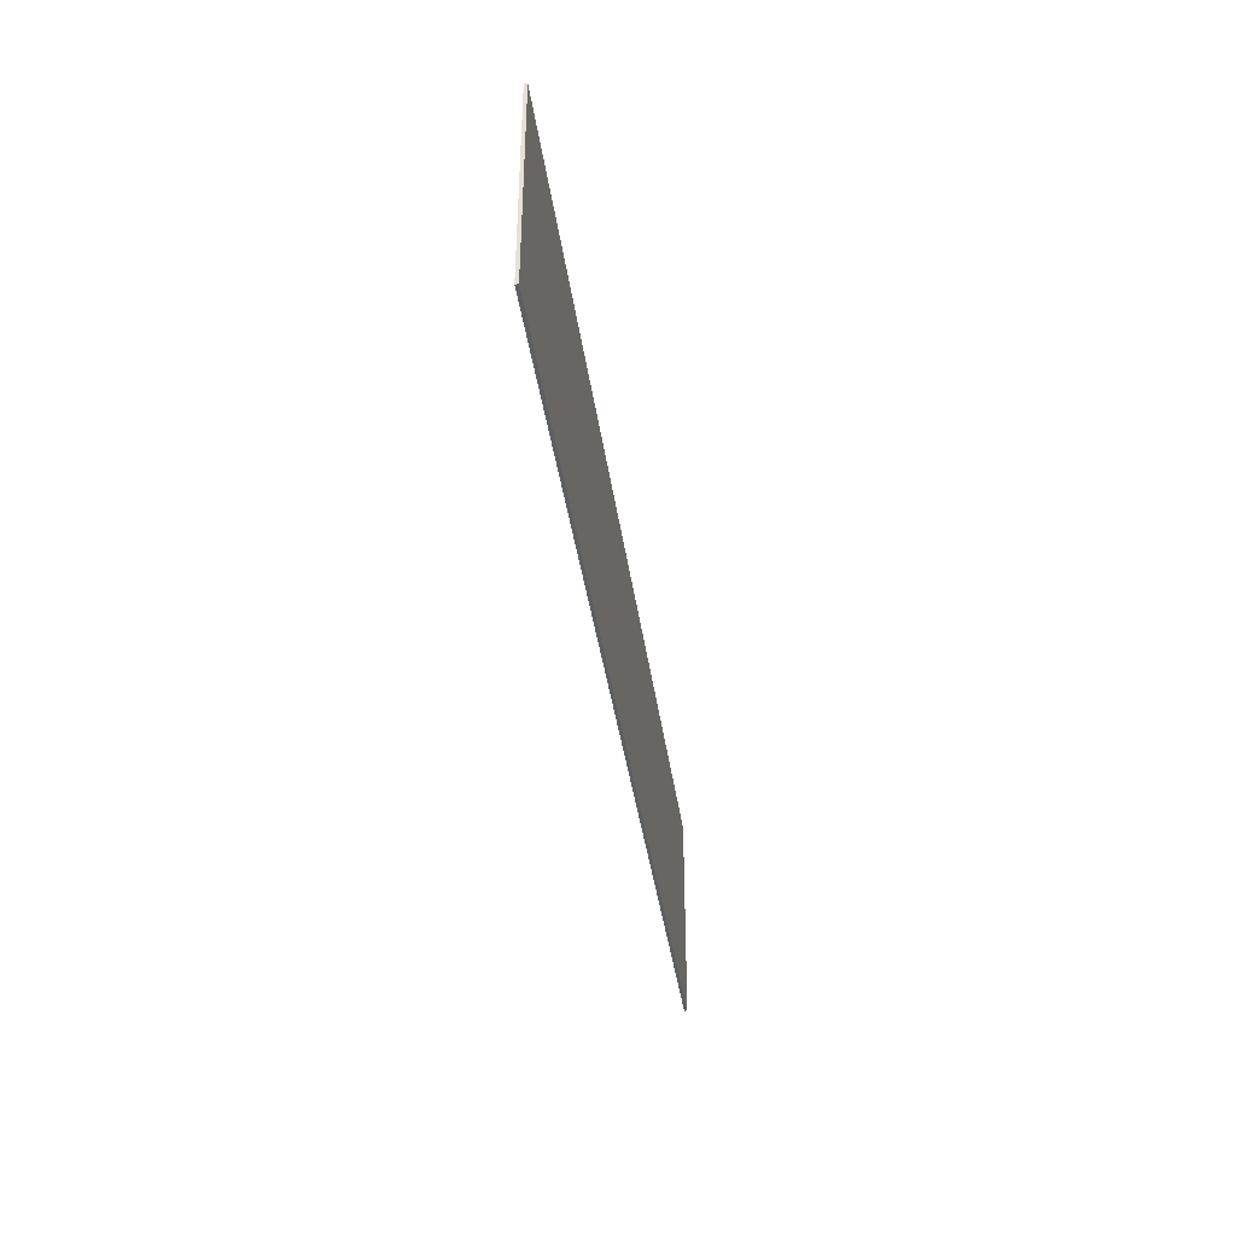
<metadata>
{"format":"obj","ext":"obj","renderer":"f3d","projection":"perspective","resolution":1024,"background":"white","views":[{"elev":-40.3,"azim":98.1,"up":"+Z"}]}
</metadata>
<code>
v 1.95 0 0.45
v 1.95 0 -0.45
v -1.95 0 -0.45
v -1.95 0 0.45
v -1.95 -0.0125 0.45
v 1.95 -0.0125 0.45
v 1.95 0 0.45
v -1.95 0 0.45
v -1.95 -0.0125 -0.45
v -1.95 -0.0125 0.45
v -1.95 0 0.45
v -1.95 0 -0.45
v 1.95 -0.0125 -0.45
v -1.95 -0.0125 -0.45
v -1.95 0 -0.45
v 1.95 0 -0.45
v 1.95 -0.0125 0.45
v 1.95 -0.0125 -0.45
v 1.95 0 -0.45
v 1.95 0 0.45
v 0.1625 -0.0125 -0.15
v 0.1808 -0.0125 -0.1146
v 0.225 -0.0125 -0.1
v 0.1625 -0.0125 -0.1
v 0.1808 -0.0125 -0.1146
v 0.1625 -0.0125 -0.15
v 0.1625 -0.0125 -0.1
v 0.225 -0.0125 -0.1
v 0.1808 -0.0125 -0.1146
v -1.243 -0.0125 -0.1146
v -1.288 -0.0125 -0.1
v -1.332 -0.0125 -0.1146
v -1.243 -0.0125 -0.1146
v -1.332 -0.0125 -0.1146
v -1.35 -0.0125 -0.15
v -1.225 -0.0125 -0.15
v -1.225 -0.0125 -0.1
v -1.243 -0.0125 -0.1146
v -1.225 -0.0125 -0.15
v -1.225 -0.0125 -0.1
v -1.288 -0.0125 -0.1
v -1.243 -0.0125 -0.1146
v -1.35 -0.0125 -0.1
v -1.332 -0.0125 -0.1146
v -1.288 -0.0125 -0.1
v -1.35 -0.0125 -0.1
v -1.35 -0.0125 -0.15
v -1.332 -0.0125 -0.1146
v -1.35 -0.0125 -0.3375
v -1.339 -0.0125 -0.364
v -1.312 -0.0125 -0.375
v -1.35 -0.0125 -0.375
v -1.339 -0.0125 -0.364
v -1.35 -0.0125 -0.3375
v -1.35 -0.0125 -0.375
v -1.312 -0.0125 -0.375
v -1.339 -0.0125 -0.364
v -1.312 -0.0125 -0.375
v -1.35 -0.0125 -0.3375
v -1.35 -0.0125 -0.15
v -1.225 -0.0125 -0.15
v -1.312 -0.0125 -0.375
v -1.225 -0.0125 -0.15
v -1.225 -0.0125 -0.2875
v -1.312 -0.0125 -0.375
v -1.225 -0.0125 -0.2875
v -0.825 -0.0125 -0.2875
v -0.825 -0.0125 -0.375
v -0.6875 -0.0125 -0.2875
v -0.6125 -0.0125 -0.2875
v -0.6125 -0.0125 -0.375
v -0.6875 -0.0125 -0.375
v -0.475 -0.0125 -0.2875
v -0.4 -0.0125 -0.2875
v -0.4 -0.0125 -0.375
v -0.475 -0.0125 -0.375
v -0.2625 -0.0125 -0.375
v -0.2625 -0.0125 -0.2875
v 0.1625 -0.0125 -0.2875
v -0.2625 -0.0125 -0.375
v 0.1625 -0.0125 -0.2875
v 0.225 -0.0125 -0.3
v 0.225 -0.0125 -0.375
v 0.225 -0.0125 -0.1
v 0.225 -0.0125 -0.3
v 0.1625 -0.0125 -0.2875
v 0.1625 -0.0125 -0.15
v -0.825 -0.0125 -0.375
v -0.825 -0.0125 -0.2875
v -0.6875 -0.0125 -0.2875
v -0.6875 -0.0125 -0.375
v -0.6125 -0.0125 -0.375
v -0.6125 -0.0125 -0.2875
v -0.475 -0.0125 -0.2875
v -0.475 -0.0125 -0.375
v -0.4 -0.0125 -0.375
v -0.4 -0.0125 -0.2875
v -0.2625 -0.0125 -0.2875
v -0.2625 -0.0125 -0.375
v -1.225 -0.0125 -0.2875
v -1.225 -0.0125 -0.15
v -0.825 -0.0125 -0.2875
v -0.825 -0.0125 -0.2875
v -1.225 -0.0125 -0.15
v -0.6875 -0.0125 -0.2875
v -0.6875 -0.0125 -0.2875
v -1.225 -0.0125 -0.15
v -0.6125 -0.0125 -0.2875
v -0.475 -0.0125 -0.2875
v -0.6125 -0.0125 -0.2875
v -1.225 -0.0125 -0.15
v 0.1625 -0.0125 -0.15
v -0.4 -0.0125 -0.2875
v -0.475 -0.0125 -0.2875
v 0.1625 -0.0125 -0.15
v -0.4 -0.0125 -0.2875
v 0.1625 -0.0125 -0.15
v -0.2625 -0.0125 -0.2875
v -0.2625 -0.0125 -0.2875
v 0.1625 -0.0125 -0.15
v 0.1625 -0.0125 -0.2875
v -1.225 -0.0125 -0.1
v 0.1625 -0.0125 -0.1
v 0.1625 -0.0125 -0.15
v -1.225 -0.0125 -0.15
v 0.2875 -0.0125 -0.15
v 0.2692 -0.0125 -0.1146
v 0.225 -0.0125 -0.1
v 0.2875 -0.0125 -0.1
v 0.2692 -0.0125 -0.1146
v 0.2875 -0.0125 -0.15
v 0.2875 -0.0125 -0.1
v 0.225 -0.0125 -0.1
v 0.2692 -0.0125 -0.1146
v 1.693 -0.0125 -0.1146
v 1.738 -0.0125 -0.1
v 1.782 -0.0125 -0.1146
v 1.693 -0.0125 -0.1146
v 1.782 -0.0125 -0.1146
v 1.8 -0.0125 -0.15
v 1.675 -0.0125 -0.15
v 1.675 -0.0125 -0.1
v 1.693 -0.0125 -0.1146
v 1.675 -0.0125 -0.15
v 1.675 -0.0125 -0.1
v 1.738 -0.0125 -0.1
v 1.693 -0.0125 -0.1146
v 1.8 -0.0125 -0.1
v 1.782 -0.0125 -0.1146
v 1.738 -0.0125 -0.1
v 1.8 -0.0125 -0.1
v 1.8 -0.0125 -0.15
v 1.782 -0.0125 -0.1146
v 1.8 -0.0125 -0.3375
v 1.789 -0.0125 -0.364
v 1.762 -0.0125 -0.375
v 1.8 -0.0125 -0.375
v 1.789 -0.0125 -0.364
v 1.8 -0.0125 -0.3375
v 1.8 -0.0125 -0.375
v 1.762 -0.0125 -0.375
v 1.789 -0.0125 -0.364
v 1.762 -0.0125 -0.375
v 1.8 -0.0125 -0.3375
v 1.8 -0.0125 -0.15
v 1.675 -0.0125 -0.15
v 1.762 -0.0125 -0.375
v 1.675 -0.0125 -0.15
v 1.675 -0.0125 -0.2875
v 1.762 -0.0125 -0.375
v 1.675 -0.0125 -0.2875
v 1.275 -0.0125 -0.2875
v 1.275 -0.0125 -0.375
v 1.137 -0.0125 -0.2875
v 1.062 -0.0125 -0.2875
v 1.062 -0.0125 -0.375
v 1.137 -0.0125 -0.375
v 0.925 -0.0125 -0.2875
v 0.85 -0.0125 -0.2875
v 0.85 -0.0125 -0.375
v 0.925 -0.0125 -0.375
v 0.7125 -0.0125 -0.375
v 0.7125 -0.0125 -0.2875
v 0.2875 -0.0125 -0.2875
v 0.7125 -0.0125 -0.375
v 0.2875 -0.0125 -0.2875
v 0.225 -0.0125 -0.3
v 0.225 -0.0125 -0.375
v 0.225 -0.0125 -0.1
v 0.225 -0.0125 -0.3
v 0.2875 -0.0125 -0.2875
v 0.2875 -0.0125 -0.15
v 1.275 -0.0125 -0.375
v 1.275 -0.0125 -0.2875
v 1.137 -0.0125 -0.2875
v 1.137 -0.0125 -0.375
v 1.062 -0.0125 -0.375
v 1.062 -0.0125 -0.2875
v 0.925 -0.0125 -0.2875
v 0.925 -0.0125 -0.375
v 0.85 -0.0125 -0.375
v 0.85 -0.0125 -0.2875
v 0.7125 -0.0125 -0.2875
v 0.7125 -0.0125 -0.375
v 1.675 -0.0125 -0.2875
v 1.675 -0.0125 -0.15
v 1.275 -0.0125 -0.2875
v 1.275 -0.0125 -0.2875
v 1.675 -0.0125 -0.15
v 1.137 -0.0125 -0.2875
v 1.137 -0.0125 -0.2875
v 1.675 -0.0125 -0.15
v 1.062 -0.0125 -0.2875
v 0.925 -0.0125 -0.2875
v 1.062 -0.0125 -0.2875
v 1.675 -0.0125 -0.15
v 0.2875 -0.0125 -0.15
v 0.85 -0.0125 -0.2875
v 0.925 -0.0125 -0.2875
v 0.2875 -0.0125 -0.15
v 0.85 -0.0125 -0.2875
v 0.2875 -0.0125 -0.15
v 0.7125 -0.0125 -0.2875
v 0.7125 -0.0125 -0.2875
v 0.2875 -0.0125 -0.15
v 0.2875 -0.0125 -0.2875
v 1.675 -0.0125 -0.1
v 0.2875 -0.0125 -0.1
v 0.2875 -0.0125 -0.15
v 1.675 -0.0125 -0.15
v -1.302 -0.0125 0.2215
v -1.43 -0.0125 0.2215
v -1.357 -0.0125 0.18
v -1.309 -0.0125 0.18
v -1.261 -0.0125 0.216
v -1.302 -0.0125 0.2215
v -1.309 -0.0125 0.18
v -1.292 -0.0125 0.177
v -1.22 -0.0125 0.1985
v -1.261 -0.0125 0.216
v -1.292 -0.0125 0.177
v -1.278 -0.0125 0.168
v -1.193 -0.0125 0.1715
v -1.22 -0.0125 0.1985
v -1.278 -0.0125 0.168
v -1.268 -0.0125 0.155
v -1.183 -0.0125 0.14
v -1.193 -0.0125 0.1715
v -1.268 -0.0125 0.155
v -1.264 -0.0125 0.14
v -1.194 -0.0125 0.108
v -1.183 -0.0125 0.14
v -1.264 -0.0125 0.14
v -1.268 -0.0125 0.1245
v -1.22 -0.0125 0.0815
v -1.194 -0.0125 0.108
v -1.268 -0.0125 0.1245
v -1.278 -0.0125 0.1115
v -1.261 -0.0125 0.0635
v -1.22 -0.0125 0.0815
v -1.278 -0.0125 0.1115
v -1.292 -0.0125 0.1025
v -1.266 -0.0125 0.063
v -1.261 -0.0125 0.0635
v -1.292 -0.0125 0.1025
v -1.309 -0.0125 0.0995
v -1.266 -0.0125 0.063
v -1.309 -0.0125 0.0995
v -1.333 -0.0125 0.0495
v -1.241 -0.0125 -0.0415
v -1.266 -0.0125 0.063
v -1.241 -0.0125 -0.0415
v -1.161 -0.0125 -0.0415
v -1.333 -0.0125 0.0495
v -1.309 -0.0125 0.0995
v -1.357 -0.0125 0.0995
v -1.357 -0.0125 0.0495
v -1.43 -0.0125 0.2215
v -1.357 -0.0125 0.0495
v -1.357 -0.0125 0.0995
v -1.43 -0.0125 0.2215
v -1.357 -0.0125 0.0995
v -1.357 -0.0125 0.18
v -1.43 -0.0125 0.2215
v -1.43 -0.0125 -0.0415
v -1.357 -0.0125 -0.0415
v -1.357 -0.0125 0.0495
v 0.057 -0.0125 0.1415
v 0.1375 -0.0125 0.1415
v 0.141 -0.0125 0.157
v 0.0665 -0.0125 0.173
v 0.0935 -0.0125 0.2
v 0.0665 -0.0125 0.173
v 0.141 -0.0125 0.157
v 0.151 -0.0125 0.17
v 0.1345 -0.0125 0.218
v 0.0935 -0.0125 0.2
v 0.151 -0.0125 0.17
v 0.1655 -0.0125 0.1785
v 0.1825 -0.0125 0.224
v 0.1345 -0.0125 0.218
v 0.1655 -0.0125 0.1785
v 0.1825 -0.0125 0.1815
v 0.2305 -0.0125 0.218
v 0.1825 -0.0125 0.224
v 0.1825 -0.0125 0.1815
v 0.2 -0.0125 0.1785
v 0.2715 -0.0125 0.2
v 0.2305 -0.0125 0.218
v 0.2 -0.0125 0.1785
v 0.2145 -0.0125 0.17
v 0.2985 -0.0125 0.173
v 0.2715 -0.0125 0.2
v 0.2145 -0.0125 0.17
v 0.224 -0.0125 0.157
v 0.3085 -0.0125 0.1415
v 0.2985 -0.0125 0.173
v 0.224 -0.0125 0.157
v 0.2275 -0.0125 0.1415
v 0.2985 -0.0125 0.11
v 0.3085 -0.0125 0.1415
v 0.2275 -0.0125 0.1415
v 0.224 -0.0125 0.126
v 0.2775 -0.0125 0.089
v 0.2985 -0.0125 0.11
v 0.224 -0.0125 0.126
v 0.2145 -0.0125 0.113
v 0.187 -0.0125 0.006
v 0.2775 -0.0125 0.089
v 0.2145 -0.0125 0.113
v 0.045 -0.0125 -0.0415
v 0.187 -0.0125 0.006
v 0.045 -0.0125 -0.0415
v 0.309 -0.0125 -0.0415
v 0.309 -0.0125 0.006
v 1.754 -0.0125 0.007
v 1.819 -0.0125 0.007
v 1.754 -0.0125 0.046
v 1.665 -0.0125 0.046
v 1.754 -0.0125 -0.0415
v 1.819 -0.0125 -0.0415
v 1.819 -0.0125 0.007
v 1.754 -0.0125 0.007
v 1.754 -0.0125 0.046
v 1.819 -0.0125 0.007
v 1.863 -0.0125 0.007
v 1.819 -0.0125 0.046
v 1.863 -0.0125 0.046
v 1.819 -0.0125 0.046
v 1.863 -0.0125 0.007
v 1.754 -0.0125 0.046
v 1.819 -0.0125 0.046
v 1.819 -0.0125 0.2215
v 1.754 -0.0125 0.1495
v 1.754 -0.0125 0.1495
v 1.819 -0.0125 0.2215
v 1.745 -0.0125 0.2215
v 1.571 -0.0125 0.0385
v 1.571 -0.0125 0.007
v 1.754 -0.0125 0.007
v 1.665 -0.0125 0.046
v 1.571 -0.0125 0.0385
v 1.665 -0.0125 0.0555
v 1.571 -0.0125 0.0385
v 1.665 -0.0125 0.046
v 1.754 -0.0125 0.1495
v 1.571 -0.0125 0.0385
v 1.665 -0.0125 0.0555
v -1.95 -0.0125 0.45
v -1.43 -0.0125 0.2215
v -1.302 -0.0125 0.2215
v -1.95 -0.0125 0.45
v -1.302 -0.0125 0.2215
v -1.261 -0.0125 0.216
v 0.057 -0.0125 0.1415
v -1.95 -0.0125 0.45
v 0.057 -0.0125 0.1415
v 0.0665 -0.0125 0.173
v -1.95 -0.0125 0.45
v 0.0665 -0.0125 0.173
v 0.0935 -0.0125 0.2
v -1.95 -0.0125 0.45
v 0.0935 -0.0125 0.2
v 0.1345 -0.0125 0.218
v -1.95 -0.0125 0.45
v 0.1345 -0.0125 0.218
v 0.1825 -0.0125 0.224
v 0.1825 -0.0125 0.224
v 1.745 -0.0125 0.2215
v 1.95 -0.0125 0.45
v -1.95 -0.0125 0.45
v 1.95 -0.0125 0.45
v 1.745 -0.0125 0.2215
v 1.819 -0.0125 0.2215
v 1.95 -0.0125 0.45
v 1.819 -0.0125 0.2215
v 1.819 -0.0125 0.046
v 1.863 -0.0125 0.046
v 1.95 -0.0125 0.45
v 1.863 -0.0125 0.046
v 1.863 -0.0125 0.007
v 1.95 -0.0125 -0.45
v 1.95 -0.0125 -0.45
v 1.863 -0.0125 0.007
v 1.819 -0.0125 0.007
v 1.819 -0.0125 -0.0415
v 1.819 -0.0125 -0.0415
v 1.8 -0.0125 -0.1
v 1.8 -0.0125 -0.15
v 1.95 -0.0125 -0.45
v 1.95 -0.0125 -0.45
v 1.8 -0.0125 -0.15
v 1.8 -0.0125 -0.3375
v 1.95 -0.0125 -0.45
v 1.8 -0.0125 -0.3375
v 1.8 -0.0125 -0.375
v 1.762 -0.0125 -0.375
v 1.275 -0.0125 -0.375
v 1.95 -0.0125 -0.45
v 1.95 -0.0125 -0.45
v 1.8 -0.0125 -0.375
v 1.762 -0.0125 -0.375
v 1.275 -0.0125 -0.375
v 1.137 -0.0125 -0.375
v 1.95 -0.0125 -0.45
v 1.137 -0.0125 -0.375
v 1.062 -0.0125 -0.375
v 1.95 -0.0125 -0.45
v 1.062 -0.0125 -0.375
v 0.925 -0.0125 -0.375
v 1.95 -0.0125 -0.45
v 0.925 -0.0125 -0.375
v 0.85 -0.0125 -0.375
v 1.95 -0.0125 -0.45
v 0.85 -0.0125 -0.375
v 0.7125 -0.0125 -0.375
v 1.95 -0.0125 -0.45
v 1.95 -0.0125 -0.45
v 0.7125 -0.0125 -0.375
v 0.225 -0.0125 -0.375
v 1.95 -0.0125 -0.45
v 0.225 -0.0125 -0.375
v -0.2625 -0.0125 -0.375
v -1.95 -0.0125 -0.45
v -0.2625 -0.0125 -0.375
v -0.4 -0.0125 -0.375
v -1.95 -0.0125 -0.45
v -0.4 -0.0125 -0.375
v -0.475 -0.0125 -0.375
v -1.95 -0.0125 -0.45
v -0.475 -0.0125 -0.375
v -0.6125 -0.0125 -0.375
v -1.95 -0.0125 -0.45
v -0.6125 -0.0125 -0.375
v -0.6875 -0.0125 -0.375
v -1.95 -0.0125 -0.45
v -0.6875 -0.0125 -0.375
v -0.825 -0.0125 -0.375
v -1.95 -0.0125 -0.45
v -1.312 -0.0125 -0.375
v -1.35 -0.0125 -0.375
v -1.95 -0.0125 -0.45
v -1.95 -0.0125 -0.45
v -0.825 -0.0125 -0.375
v -1.312 -0.0125 -0.375
v -1.35 -0.0125 -0.3375
v -1.35 -0.0125 -0.15
v -1.95 -0.0125 -0.45
v -1.35 -0.0125 -0.15
v -1.35 -0.0125 -0.1
v -1.357 -0.0125 -0.0415
v -1.95 -0.0125 -0.45
v -1.95 -0.0125 -0.45
v -1.35 -0.0125 -0.375
v -1.35 -0.0125 -0.3375
v -1.357 -0.0125 -0.0415
v -1.43 -0.0125 -0.0415
v -1.95 -0.0125 -0.45
v -1.95 -0.0125 -0.45
v -1.43 -0.0125 -0.0415
v -1.43 -0.0125 0.2215
v -1.95 -0.0125 0.45
v -1.268 -0.0125 0.1245
v -1.264 -0.0125 0.14
v -1.268 -0.0125 0.155
v -1.278 -0.0125 0.1115
v -1.278 -0.0125 0.1115
v -1.268 -0.0125 0.155
v -1.278 -0.0125 0.168
v -1.292 -0.0125 0.1025
v -1.292 -0.0125 0.1025
v -1.278 -0.0125 0.168
v -1.292 -0.0125 0.177
v -1.309 -0.0125 0.0995
v -1.309 -0.0125 0.0995
v -1.292 -0.0125 0.177
v -1.309 -0.0125 0.18
v -1.357 -0.0125 0.18
v -1.357 -0.0125 0.18
v -1.357 -0.0125 0.0995
v -1.309 -0.0125 0.0995
v 0.1375 -0.0125 0.1415
v 0.057 -0.0125 0.1415
v 0.045 -0.0125 -0.0415
v 0.2145 -0.0125 0.113
v 0.1375 -0.0125 0.1415
v 0.2145 -0.0125 0.113
v 0.224 -0.0125 0.126
v 0.2275 -0.0125 0.1415
v 0.141 -0.0125 0.157
v 0.1375 -0.0125 0.1415
v 0.2275 -0.0125 0.1415
v 0.224 -0.0125 0.157
v 0.151 -0.0125 0.17
v 0.141 -0.0125 0.157
v 0.224 -0.0125 0.157
v 0.2145 -0.0125 0.17
v 0.1655 -0.0125 0.1785
v 0.151 -0.0125 0.17
v 0.2145 -0.0125 0.17
v 0.2 -0.0125 0.1785
v 0.1825 -0.0125 0.1815
v 0.1655 -0.0125 0.1785
v 0.2 -0.0125 0.1785
v -1.261 -0.0125 0.216
v -1.22 -0.0125 0.1985
v 0.057 -0.0125 0.1415
v -1.22 -0.0125 0.1985
v -1.193 -0.0125 0.1715
v 0.057 -0.0125 0.1415
v -1.193 -0.0125 0.1715
v -1.183 -0.0125 0.14
v 0.057 -0.0125 0.1415
v 0.057 -0.0125 0.1415
v -1.183 -0.0125 0.14
v -1.194 -0.0125 0.108
v 0.045 -0.0125 -0.0415
v -1.194 -0.0125 0.108
v -1.22 -0.0125 0.0815
v 0.045 -0.0125 -0.0415
v 0.045 -0.0125 -0.0415
v -1.22 -0.0125 0.0815
v -1.261 -0.0125 0.0635
v -1.161 -0.0125 -0.0415
v -1.261 -0.0125 0.0635
v -1.266 -0.0125 0.063
v -1.161 -0.0125 -0.0415
v -1.333 -0.0125 0.0495
v -1.357 -0.0125 0.0495
v -1.357 -0.0125 -0.0415
v -1.241 -0.0125 -0.0415
v -1.225 -0.0125 -0.1
v -1.241 -0.0125 -0.0415
v -1.357 -0.0125 -0.0415
v -1.288 -0.0125 -0.1
v -1.357 -0.0125 -0.0415
v -1.35 -0.0125 -0.1
v -1.288 -0.0125 -0.1
v -1.241 -0.0125 -0.0415
v -1.225 -0.0125 -0.1
v 0.1625 -0.0125 -0.1
v -1.161 -0.0125 -0.0415
v 0.045 -0.0125 -0.0415
v -1.161 -0.0125 -0.0415
v 0.1625 -0.0125 -0.1
v 0.045 -0.0125 -0.0415
v 0.1625 -0.0125 -0.1
v 0.225 -0.0125 -0.1
v 0.309 -0.0125 -0.0415
v 0.309 -0.0125 -0.0415
v 0.225 -0.0125 -0.1
v 0.2875 -0.0125 -0.1
v 0.2875 -0.0125 -0.1
v 1.675 -0.0125 -0.1
v 1.571 -0.0125 0.007
v 0.309 -0.0125 -0.0415
v 1.571 -0.0125 0.007
v 1.675 -0.0125 -0.1
v 1.754 -0.0125 -0.0415
v 1.754 -0.0125 0.007
v 1.754 -0.0125 -0.0415
v 1.675 -0.0125 -0.1
v 1.738 -0.0125 -0.1
v 1.754 -0.0125 -0.0415
v 1.738 -0.0125 -0.1
v 1.8 -0.0125 -0.1
v 1.819 -0.0125 -0.0415
v 0.1825 -0.0125 0.224
v 0.2305 -0.0125 0.218
v 1.745 -0.0125 0.2215
v 1.745 -0.0125 0.2215
v 0.2305 -0.0125 0.218
v 0.2715 -0.0125 0.2
v 1.745 -0.0125 0.2215
v 0.2715 -0.0125 0.2
v 0.2985 -0.0125 0.173
v 1.571 -0.0125 0.0385
v 1.571 -0.0125 0.0385
v 0.2985 -0.0125 0.173
v 0.3085 -0.0125 0.1415
v 1.571 -0.0125 0.007
v 0.3085 -0.0125 0.1415
v 0.2985 -0.0125 0.11
v 1.571 -0.0125 0.007
v 1.571 -0.0125 0.007
v 0.2985 -0.0125 0.11
v 0.2775 -0.0125 0.089
v 0.309 -0.0125 0.006
v 1.571 -0.0125 0.007
v 0.309 -0.0125 0.006
v 0.309 -0.0125 -0.0415
v 0.2775 -0.0125 0.089
v 0.187 -0.0125 0.006
v 0.309 -0.0125 0.006
v 1.665 -0.0125 0.046
v 1.754 -0.0125 0.046
v 1.754 -0.0125 0.1495
v 1.665 -0.0125 0.0555
g mesh3030124
f 1 2 3
f 3 4 1
f 5 6 7
f 7 8 5
f 9 10 11
f 11 12 9
f 13 14 15
f 15 16 13
f 17 18 19
f 19 20 17
g mesh3030127
f 21 23 22
g mesh3030129
f 24 26 25
f 27 29 28
g mesh3030131
f 30 31 32
f 33 34 35
f 35 36 33
g mesh3030133
f 37 38 39
f 40 41 42
f 43 44 45
f 46 47 48
g mesh3030135
f 49 50 51
g mesh3030137
f 52 53 54
f 55 56 57
f 58 60 59
f 60 58 61
f 62 64 63
f 65 67 66
f 67 65 68
f 69 71 70
f 71 69 72
f 73 75 74
f 75 73 76
f 77 79 78
f 80 82 81
f 82 80 83
f 84 86 85
f 86 84 87
f 88 90 89
f 90 88 91
f 92 94 93
f 94 92 95
f 96 98 97
f 98 96 99
f 100 102 101
f 103 105 104
f 106 108 107
f 109 111 110
f 111 109 112
f 113 115 114
f 116 118 117
f 119 121 120
f 122 124 123
f 124 122 125
g mesh3030141
f 126 127 128
g mesh3030143
f 129 130 131
f 132 133 134
g mesh3030145
f 135 137 136
f 138 140 139
f 140 138 141
g mesh3030147
f 142 144 143
f 145 147 146
f 148 150 149
f 151 153 152
g mesh3030149
f 154 156 155
g mesh3030151
f 157 159 158
f 160 162 161
f 163 164 165
f 165 166 163
f 167 168 169
f 170 171 172
f 172 173 170
f 174 175 176
f 176 177 174
f 178 179 180
f 180 181 178
f 182 183 184
f 185 186 187
f 187 188 185
f 189 190 191
f 191 192 189
f 193 194 195
f 195 196 193
f 197 198 199
f 199 200 197
f 201 202 203
f 203 204 201
f 205 206 207
f 208 209 210
f 211 212 213
f 214 215 216
f 216 217 214
f 218 219 220
f 221 222 223
f 224 225 226
f 227 228 229
f 229 230 227
f 231 232 233
f 233 234 231
f 235 236 237
f 237 238 235
f 239 240 241
f 241 242 239
f 243 244 245
f 245 246 243
f 247 248 249
f 249 250 247
f 251 252 253
f 253 254 251
f 255 256 257
f 257 258 255
f 259 260 261
f 261 262 259
f 263 264 265
f 265 266 263
f 267 268 269
f 269 270 267
f 271 272 273
f 274 275 276
f 276 277 274
f 278 279 280
f 281 282 283
f 284 285 286
f 286 287 284
f 288 289 290
f 290 291 288
f 292 293 294
f 294 295 292
f 296 297 298
f 298 299 296
f 300 301 302
f 302 303 300
f 304 305 306
f 306 307 304
f 308 309 310
f 310 311 308
f 312 313 314
f 314 315 312
f 316 317 318
f 318 319 316
f 320 321 322
f 322 323 320
f 324 325 326
f 326 327 324
f 328 329 330
f 330 331 328
f 332 333 334
f 334 335 332
f 336 337 338
f 338 339 336
f 340 341 342
f 342 343 340
f 344 345 346
f 346 347 344
f 348 349 350
f 351 352 353
f 353 354 351
f 355 356 357
f 357 358 355
f 359 360 361
f 361 362 359
f 363 364 365
f 366 367 368
f 369 370 371
f 372 373 374
f 374 375 372
f 376 377 378
f 379 380 381
f 382 383 384
f 385 386 387
f 388 389 390
f 390 391 388
f 392 393 394
f 395 396 397
f 397 398 395
f 399 400 401
f 401 402 399
f 403 404 405
f 405 406 403
f 407 408 409
f 409 410 407
f 411 412 413
f 414 415 416
f 417 418 419
f 420 421 422
f 423 424 425
f 426 427 428
f 429 430 431
f 432 433 434
f 435 436 437
f 438 439 440
f 441 442 443
f 443 444 441
f 445 446 447
f 448 449 450
f 451 452 453
f 454 455 456
f 457 458 459
f 460 461 462
f 463 464 465
f 466 467 468
f 469 470 471
f 471 472 469
f 473 474 475
f 476 477 478
f 479 480 481
f 481 482 479
f 483 484 485
f 485 486 483
f 487 488 489
f 489 490 487
f 491 492 493
f 493 494 491
f 495 496 497
f 497 498 495
f 499 500 501
f 502 503 504
f 504 505 502
f 506 507 508
f 508 509 506
f 510 511 512
f 512 513 510
f 514 515 516
f 516 517 514
f 518 519 520
f 520 521 518
f 522 523 524
f 525 526 527
f 528 529 530
f 531 532 533
f 534 535 536
f 536 537 534
f 538 539 540
f 541 542 543
f 543 544 541
f 545 546 547
f 548 549 550
f 550 551 548
f 552 553 554
f 554 555 552
f 556 557 558
f 559 560 561
f 561 562 559
f 563 564 565
f 566 567 568
f 568 569 566
f 570 571 572
f 573 574 575
f 575 576 573
f 577 578 579
f 579 580 577
f 581 582 583
f 584 585 586
f 586 587 584
f 588 589 590
f 591 592 593
f 594 595 596
f 596 597 594
f 598 599 600
f 600 601 598
f 602 603 604
f 605 606 607
f 607 608 605
f 609 610 611
f 612 613 614
f 615 616 617
f 617 618 615

</code>
